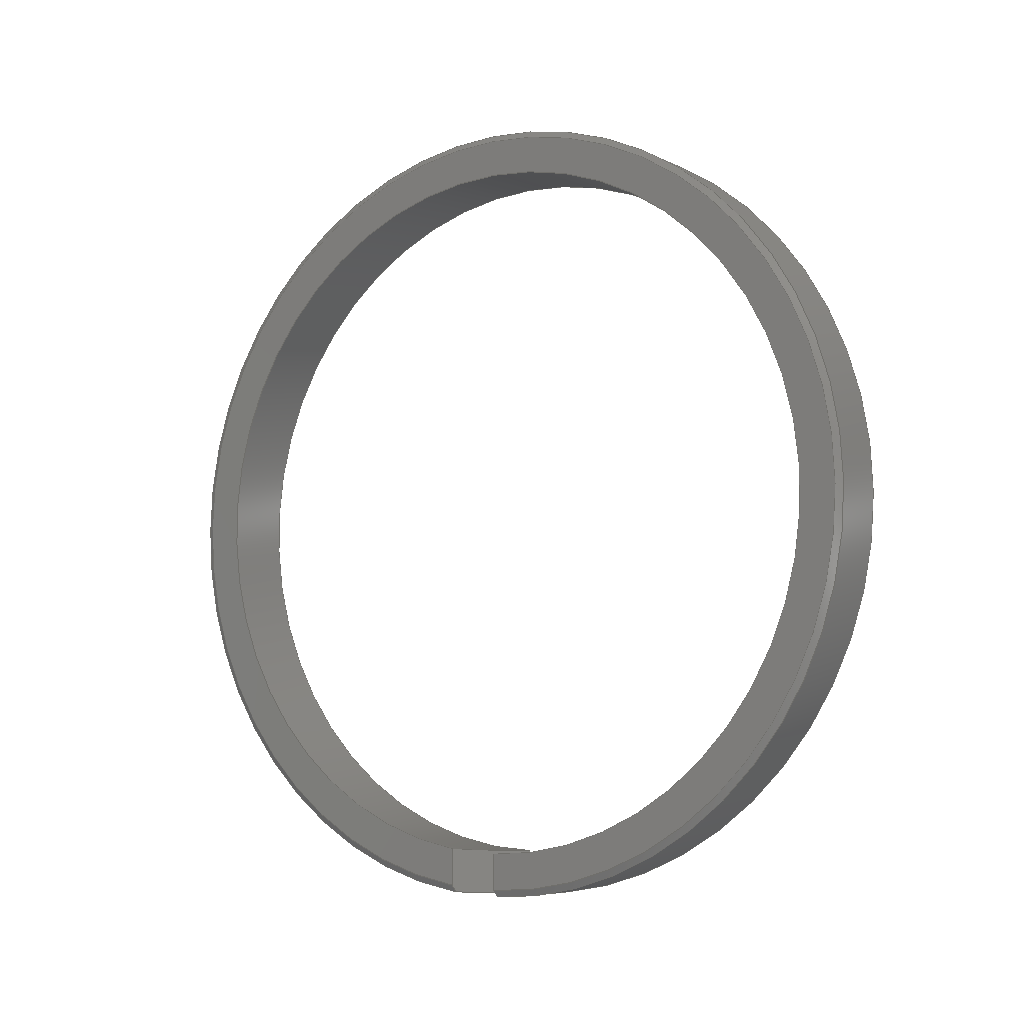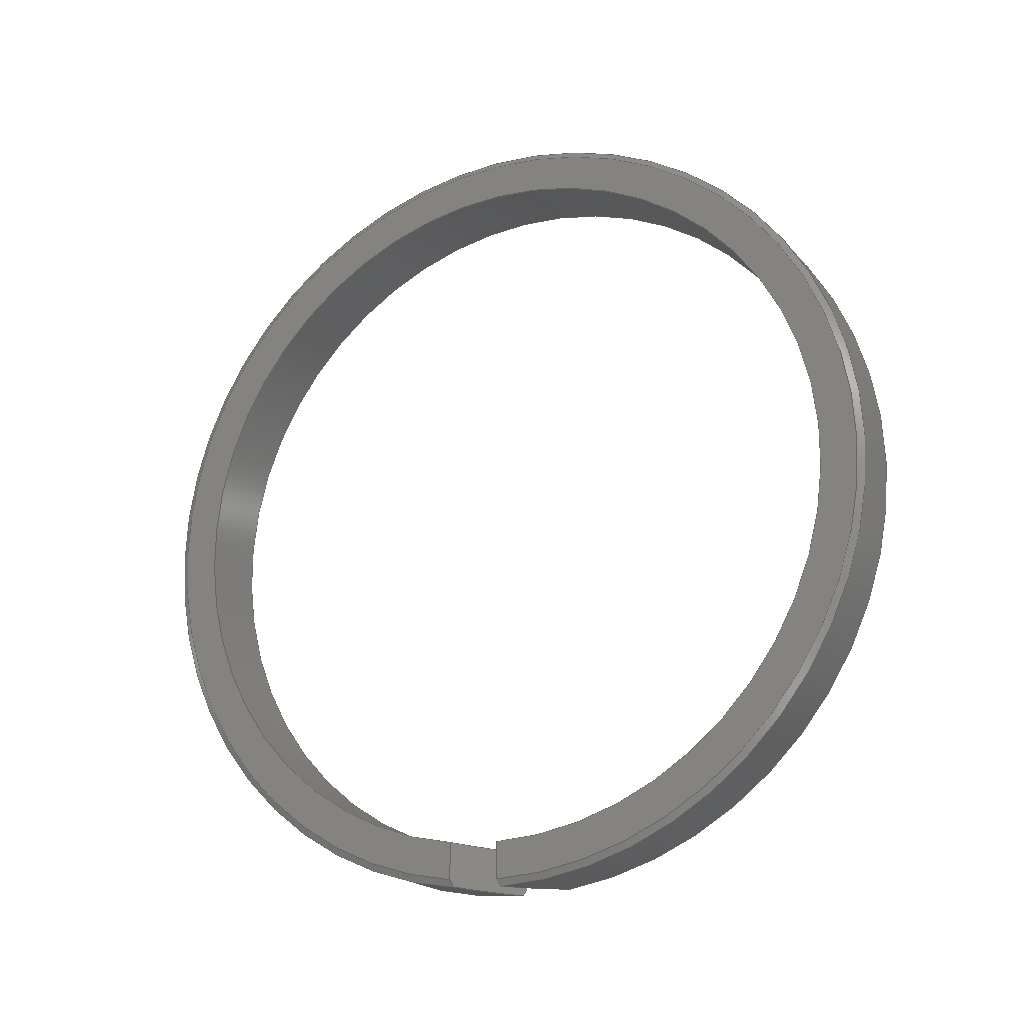
<metadata>
{"format":"step","ext":"step","renderer":"f3d","projection":"perspective","resolution":1024,"background":"white","views":[{"elev":-6.0,"azim":124.5,"up":"+Z"},{"elev":-19.3,"azim":117.6,"up":"+Z"}]}
</metadata>
<code>
ISO-10303-21;
DATA;
#1=MECHANICAL_DESIGN_GEOMETRIC_PRESENTATION_REPRESENTATION('',(#12),#282);
#2=ITEM_DEFINED_TRANSFORMATION($,$,#149,#168);
#3=ITEM_DEFINED_TRANSFORMATION($,$,#148,#169);
#4=(
REPRESENTATION_RELATIONSHIP($,$,#297,#296)
REPRESENTATION_RELATIONSHIP_WITH_TRANSFORMATION(#2)
SHAPE_REPRESENTATION_RELATIONSHIP()
);
#5=(
REPRESENTATION_RELATIONSHIP($,$,#296,#295)
REPRESENTATION_RELATIONSHIP_WITH_TRANSFORMATION(#3)
SHAPE_REPRESENTATION_RELATIONSHIP()
);
#6=CONTEXT_DEPENDENT_SHAPE_REPRESENTATION(#4,#293);
#7=CONTEXT_DEPENDENT_SHAPE_REPRESENTATION(#5,#294);
#8=NEXT_ASSEMBLY_USAGE_OCCURRENCE(
'1453N19_Glass-Filled Nylon Plastic Wear Ring:1',
'1453N19_Glass-Filled Nylon Plastic Wear Ring:1',
'1453N19_Glass-Filled Nylon Plastic Wear Ring:1',#300,#301,
'1453N19_Glass-Filled Nylon Plastic Wear Ring:1');
#9=NEXT_ASSEMBLY_USAGE_OCCURRENCE('sample wear ring v2:1',
'sample wear ring v2:1','sample wear ring v2:1',#299,#300,
'sample wear ring v2:1');
#10=SHAPE_REPRESENTATION_RELATIONSHIP('SRR','None',#297,#11);
#11=ADVANCED_BREP_SHAPE_REPRESENTATION('',(#13),#281);
#12=STYLED_ITEM('',(#315),#13);
#13=MANIFOLD_SOLID_BREP('Body1',#134);
#14=ELLIPSE('',#161,44.17,24.51);
#15=ELLIPSE('',#162,44.17,24.51);
#16=ELLIPSE('',#164,49.54,27.5);
#17=ELLIPSE('',#165,49.54,27.5);
#18=CYLINDRICAL_SURFACE('',#160,24.51);
#19=CYLINDRICAL_SURFACE('',#163,27.5);
#20=B_SPLINE_CURVE_WITH_KNOTS('',3,(#243,#244,#245,#246),.UNSPECIFIED.,
 .F.,.F.,(4,4),(2.915e-07,0.0004633),.UNSPECIFIED.);
#21=B_SPLINE_CURVE_WITH_KNOTS('',3,(#249,#250,#251,#252),.UNSPECIFIED.,
 .F.,.F.,(4,4),(2.992e-07,0.0004758),.UNSPECIFIED.);
#22=B_SPLINE_CURVE_WITH_KNOTS('',3,(#255,#256,#257,#258),.UNSPECIFIED.,
 .F.,.F.,(4,4),(2.918e-07,0.0004633),.UNSPECIFIED.);
#23=B_SPLINE_CURVE_WITH_KNOTS('',3,(#261,#262,#263,#264),.UNSPECIFIED.,
 .F.,.F.,(4,4),(2.998e-07,0.0004758),.UNSPECIFIED.);
#24=CONICAL_SURFACE('',#156,27.04,1.071);
#25=CONICAL_SURFACE('',#158,27.5,1.071);
#26=FACE_OUTER_BOUND('',#34,.T.);
#27=FACE_OUTER_BOUND('',#35,.T.);
#28=FACE_OUTER_BOUND('',#36,.T.);
#29=FACE_OUTER_BOUND('',#37,.T.);
#30=FACE_OUTER_BOUND('',#38,.T.);
#31=FACE_OUTER_BOUND('',#39,.T.);
#32=FACE_OUTER_BOUND('',#40,.T.);
#33=FACE_OUTER_BOUND('',#41,.T.);
#34=EDGE_LOOP('',(#86,#87,#88,#89));
#35=EDGE_LOOP('',(#90,#91,#92,#93));
#36=EDGE_LOOP('',(#94,#95,#96,#97));
#37=EDGE_LOOP('',(#98,#99,#100,#101));
#38=EDGE_LOOP('',(#102,#103,#104,#105));
#39=EDGE_LOOP('',(#106,#107,#108,#109));
#40=EDGE_LOOP('',(#110,#111,#112,#113,#114,#115));
#41=EDGE_LOOP('',(#116,#117,#118,#119,#120,#121));
#42=LINE('',#228,#46);
#43=LINE('',#231,#47);
#44=LINE('',#237,#48);
#45=LINE('',#240,#49);
#46=VECTOR('',#180,1444);
#47=VECTOR('',#183,1444);
#48=VECTOR('',#188,1444);
#49=VECTOR('',#191,1444);
#50=CIRCLE('',#151,24.51);
#51=CIRCLE('',#152,27.04);
#52=CIRCLE('',#154,24.51);
#53=CIRCLE('',#155,27.04);
#54=CIRCLE('',#157,27.5);
#55=CIRCLE('',#159,27.5);
#56=VERTEX_POINT('',#224);
#57=VERTEX_POINT('',#225);
#58=VERTEX_POINT('',#227);
#59=VERTEX_POINT('',#229);
#60=VERTEX_POINT('',#233);
#61=VERTEX_POINT('',#234);
#62=VERTEX_POINT('',#236);
#63=VERTEX_POINT('',#238);
#64=VERTEX_POINT('',#242);
#65=VERTEX_POINT('',#247);
#66=VERTEX_POINT('',#254);
#67=VERTEX_POINT('',#259);
#68=EDGE_CURVE('',#56,#57,#50,.T.);
#69=EDGE_CURVE('',#56,#58,#42,.T.);
#70=EDGE_CURVE('',#58,#59,#51,.T.);
#71=EDGE_CURVE('',#57,#59,#43,.T.);
#72=EDGE_CURVE('',#60,#61,#52,.T.);
#73=EDGE_CURVE('',#62,#60,#44,.T.);
#74=EDGE_CURVE('',#62,#63,#53,.T.);
#75=EDGE_CURVE('',#63,#61,#45,.T.);
#76=EDGE_CURVE('',#64,#58,#20,.T.);
#77=EDGE_CURVE('',#65,#64,#54,.T.);
#78=EDGE_CURVE('',#65,#59,#21,.T.);
#79=EDGE_CURVE('',#62,#66,#22,.T.);
#80=EDGE_CURVE('',#67,#66,#55,.T.);
#81=EDGE_CURVE('',#63,#67,#23,.T.);
#82=EDGE_CURVE('',#60,#57,#14,.T.);
#83=EDGE_CURVE('',#61,#56,#15,.T.);
#84=EDGE_CURVE('',#65,#66,#16,.T.);
#85=EDGE_CURVE('',#64,#67,#17,.T.);
#86=ORIENTED_EDGE('',*,*,#68,.F.);
#87=ORIENTED_EDGE('',*,*,#69,.T.);
#88=ORIENTED_EDGE('',*,*,#70,.T.);
#89=ORIENTED_EDGE('',*,*,#71,.F.);
#90=ORIENTED_EDGE('',*,*,#72,.F.);
#91=ORIENTED_EDGE('',*,*,#73,.F.);
#92=ORIENTED_EDGE('',*,*,#74,.T.);
#93=ORIENTED_EDGE('',*,*,#75,.T.);
#94=ORIENTED_EDGE('',*,*,#70,.F.);
#95=ORIENTED_EDGE('',*,*,#76,.F.);
#96=ORIENTED_EDGE('',*,*,#77,.F.);
#97=ORIENTED_EDGE('',*,*,#78,.T.);
#98=ORIENTED_EDGE('',*,*,#74,.F.);
#99=ORIENTED_EDGE('',*,*,#79,.T.);
#100=ORIENTED_EDGE('',*,*,#80,.F.);
#101=ORIENTED_EDGE('',*,*,#81,.F.);
#102=ORIENTED_EDGE('',*,*,#68,.T.);
#103=ORIENTED_EDGE('',*,*,#82,.F.);
#104=ORIENTED_EDGE('',*,*,#72,.T.);
#105=ORIENTED_EDGE('',*,*,#83,.T.);
#106=ORIENTED_EDGE('',*,*,#80,.T.);
#107=ORIENTED_EDGE('',*,*,#84,.F.);
#108=ORIENTED_EDGE('',*,*,#77,.T.);
#109=ORIENTED_EDGE('',*,*,#85,.T.);
#110=ORIENTED_EDGE('',*,*,#73,.T.);
#111=ORIENTED_EDGE('',*,*,#82,.T.);
#112=ORIENTED_EDGE('',*,*,#71,.T.);
#113=ORIENTED_EDGE('',*,*,#78,.F.);
#114=ORIENTED_EDGE('',*,*,#84,.T.);
#115=ORIENTED_EDGE('',*,*,#79,.F.);
#116=ORIENTED_EDGE('',*,*,#69,.F.);
#117=ORIENTED_EDGE('',*,*,#83,.F.);
#118=ORIENTED_EDGE('',*,*,#75,.F.);
#119=ORIENTED_EDGE('',*,*,#81,.T.);
#120=ORIENTED_EDGE('',*,*,#85,.F.);
#121=ORIENTED_EDGE('',*,*,#76,.T.);
#122=PLANE('',#150);
#123=PLANE('',#153);
#124=PLANE('',#166);
#125=PLANE('',#167);
#126=ADVANCED_FACE('',(#26),#122,.F.);
#127=ADVANCED_FACE('',(#27),#123,.F.);
#128=ADVANCED_FACE('',(#28),#24,.T.);
#129=ADVANCED_FACE('',(#29),#25,.T.);
#130=ADVANCED_FACE('',(#30),#18,.F.);
#131=ADVANCED_FACE('',(#31),#19,.T.);
#132=ADVANCED_FACE('',(#32),#124,.T.);
#133=ADVANCED_FACE('',(#33),#125,.F.);
#134=CLOSED_SHELL('',(#126,#127,#128,#129,#130,#131,#132,#133));
#135=DERIVED_UNIT_ELEMENT(#137,1);
#136=DERIVED_UNIT_ELEMENT(#284,-3);
#137=(
MASS_UNIT()
NAMED_UNIT(*)
SI_UNIT(.KILO.,.GRAM.)
);
#138=DERIVED_UNIT((#135,#136));
#139=MEASURE_REPRESENTATION_ITEM('density measure',
POSITIVE_RATIO_MEASURE(2700),#138);
#140=PROPERTY_DEFINITION_REPRESENTATION(#145,#142);
#141=PROPERTY_DEFINITION_REPRESENTATION(#146,#143);
#142=REPRESENTATION('material name',(#144),#281);
#143=REPRESENTATION('density',(#139),#281);
#144=DESCRIPTIVE_REPRESENTATION_ITEM('Aluminum 6061 T6 0 Cold Formed',
'Aluminum 6061 T6 0 Cold Formed');
#145=PROPERTY_DEFINITION('material property','material name',#301);
#146=PROPERTY_DEFINITION('material property','density of part',#301);
#147=AXIS2_PLACEMENT_3D('',#220,#170,#171);
#148=AXIS2_PLACEMENT_3D('',#221,#172,#173);
#149=AXIS2_PLACEMENT_3D('',#222,#174,#175);
#150=AXIS2_PLACEMENT_3D('',#223,#176,#177);
#151=AXIS2_PLACEMENT_3D('',#226,#178,#179);
#152=AXIS2_PLACEMENT_3D('',#230,#181,#182);
#153=AXIS2_PLACEMENT_3D('',#232,#184,#185);
#154=AXIS2_PLACEMENT_3D('',#235,#186,#187);
#155=AXIS2_PLACEMENT_3D('',#239,#189,#190);
#156=AXIS2_PLACEMENT_3D('',#241,#192,#193);
#157=AXIS2_PLACEMENT_3D('',#248,#194,#195);
#158=AXIS2_PLACEMENT_3D('',#253,#196,#197);
#159=AXIS2_PLACEMENT_3D('',#260,#198,#199);
#160=AXIS2_PLACEMENT_3D('',#265,#200,#201);
#161=AXIS2_PLACEMENT_3D('',#266,#202,#203);
#162=AXIS2_PLACEMENT_3D('',#267,#204,#205);
#163=AXIS2_PLACEMENT_3D('',#268,#206,#207);
#164=AXIS2_PLACEMENT_3D('',#269,#208,#209);
#165=AXIS2_PLACEMENT_3D('',#270,#210,#211);
#166=AXIS2_PLACEMENT_3D('',#271,#212,#213);
#167=AXIS2_PLACEMENT_3D('',#272,#214,#215);
#168=AXIS2_PLACEMENT_3D('',#273,#216,#217);
#169=AXIS2_PLACEMENT_3D('',#274,#218,#219);
#170=DIRECTION('axis',(0,0,1));
#171=DIRECTION('refdir',(1,0,0));
#172=DIRECTION('axis',(0,0,1));
#173=DIRECTION('refdir',(1,0,0));
#174=DIRECTION('axis',(0,0,1));
#175=DIRECTION('refdir',(1,0,0));
#176=DIRECTION('center_axis',(1,0,0));
#177=DIRECTION('ref_axis',(0,0,-1));
#178=DIRECTION('center_axis',(-1,0,0));
#179=DIRECTION('ref_axis',(0,0,1));
#180=DIRECTION('',(0,0,-1));
#181=DIRECTION('center_axis',(-1,0,0));
#182=DIRECTION('ref_axis',(0,0,-1));
#183=DIRECTION('',(0,0,-1));
#184=DIRECTION('center_axis',(-1,0,0));
#185=DIRECTION('ref_axis',(0,0,1));
#186=DIRECTION('center_axis',(1,0,0));
#187=DIRECTION('ref_axis',(0,0,1));
#188=DIRECTION('',(0,0,1));
#189=DIRECTION('center_axis',(1,0,0));
#190=DIRECTION('ref_axis',(0,0,1));
#191=DIRECTION('',(0,0,1));
#192=DIRECTION('center_axis',(1,0,0));
#193=DIRECTION('ref_axis',(0,-0.0577,0.9983));
#194=DIRECTION('center_axis',(1,0,0));
#195=DIRECTION('ref_axis',(0,0,-1));
#196=DIRECTION('center_axis',(-1,0,0));
#197=DIRECTION('ref_axis',(0,0,1));
#198=DIRECTION('center_axis',(-1,0,0));
#199=DIRECTION('ref_axis',(0,0,1));
#200=DIRECTION('center_axis',(1,0,0));
#201=DIRECTION('ref_axis',(0,0,1));
#202=DIRECTION('center_axis',(0.5551,0.8318,0));
#203=DIRECTION('ref_axis',(-0.8318,0.5551,0));
#204=DIRECTION('center_axis',(0.5551,0.8318,0));
#205=DIRECTION('ref_axis',(-0.8318,0.5551,0));
#206=DIRECTION('center_axis',(1,0,0));
#207=DIRECTION('ref_axis',(0,0,1));
#208=DIRECTION('center_axis',(-0.5551,-0.8318,8.593e-15));
#209=DIRECTION('ref_axis',(0.8318,-0.5551,-8.535e-11));
#210=DIRECTION('center_axis',(-0.5551,-0.8318,-1.719e-14));
#211=DIRECTION('ref_axis',(0.8318,-0.5551,8.191e-11));
#212=DIRECTION('center_axis',(-0.5551,-0.8318,0));
#213=DIRECTION('ref_axis',(0,0,1));
#214=DIRECTION('center_axis',(-0.5551,-0.8318,0));
#215=DIRECTION('ref_axis',(0,0,1));
#216=DIRECTION('',(0,0,1));
#217=DIRECTION('',(1,0,0));
#218=DIRECTION('',(0,0,1));
#219=DIRECTION('',(1,0,0));
#220=CARTESIAN_POINT('',(0,0,0));
#221=CARTESIAN_POINT('',(0,0,0));
#222=CARTESIAN_POINT('',(0,0,0));
#223=CARTESIAN_POINT('Origin',(-3.175,27.6,8.449));
#224=CARTESIAN_POINT('',(-3.175,-0.05004,-16.06));
#225=CARTESIAN_POINT('',(-3.175,3.579,-15.82));
#226=CARTESIAN_POINT('Origin',(-3.175,0.09619,8.449));
#227=CARTESIAN_POINT('',(-3.175,-0.05004,-18.59));
#228=CARTESIAN_POINT('',(-3.175,-0.05004,8.449));
#229=CARTESIAN_POINT('',(-3.175,3.579,-18.37));
#230=CARTESIAN_POINT('Origin',(-3.175,0.09619,8.449));
#231=CARTESIAN_POINT('',(-3.175,3.579,8.449));
#232=CARTESIAN_POINT('Origin',(1.825,27.6,8.449));
#233=CARTESIAN_POINT('',(1.825,0.2424,-16.06));
#234=CARTESIAN_POINT('',(1.825,-3.386,-15.82));
#235=CARTESIAN_POINT('Origin',(1.825,0.09619,8.449));
#236=CARTESIAN_POINT('',(1.825,0.2424,-18.59));
#237=CARTESIAN_POINT('',(1.825,0.2424,8.449));
#238=CARTESIAN_POINT('',(1.825,-3.386,-18.37));
#239=CARTESIAN_POINT('Origin',(1.825,0.09619,8.449));
#240=CARTESIAN_POINT('',(1.825,-3.386,8.449));
#241=CARTESIAN_POINT('Origin',(-3.175,0.09619,8.449));
#242=CARTESIAN_POINT('',(-2.925,-0.2169,-19.05));
#243=CARTESIAN_POINT('Ctrl Pts',(-2.925,-0.2169,-19.05));
#244=CARTESIAN_POINT('Ctrl Pts',(-3.008,-0.1612,-18.9));
#245=CARTESIAN_POINT('Ctrl Pts',(-3.092,-0.1056,-18.74));
#246=CARTESIAN_POINT('Ctrl Pts',(-3.175,-0.05004,-18.59));
#247=CARTESIAN_POINT('',(-2.925,3.412,-18.85));
#248=CARTESIAN_POINT('Origin',(-2.925,0.09619,8.449));
#249=CARTESIAN_POINT('Ctrl Pts',(-2.925,3.412,-18.85));
#250=CARTESIAN_POINT('Ctrl Pts',(-3.008,3.468,-18.69));
#251=CARTESIAN_POINT('Ctrl Pts',(-3.092,3.523,-18.53));
#252=CARTESIAN_POINT('Ctrl Pts',(-3.175,3.579,-18.37));
#253=CARTESIAN_POINT('Origin',(1.575,0.09619,8.449));
#254=CARTESIAN_POINT('',(1.575,0.4092,-19.05));
#255=CARTESIAN_POINT('Ctrl Pts',(1.825,0.2424,-18.59));
#256=CARTESIAN_POINT('Ctrl Pts',(1.742,0.298,-18.74));
#257=CARTESIAN_POINT('Ctrl Pts',(1.658,0.3536,-18.9));
#258=CARTESIAN_POINT('Ctrl Pts',(1.575,0.4092,-19.05));
#259=CARTESIAN_POINT('',(1.575,-3.22,-18.85));
#260=CARTESIAN_POINT('Origin',(1.575,0.09619,8.449));
#261=CARTESIAN_POINT('Ctrl Pts',(1.825,-3.386,-18.37));
#262=CARTESIAN_POINT('Ctrl Pts',(1.742,-3.331,-18.53));
#263=CARTESIAN_POINT('Ctrl Pts',(1.658,-3.275,-18.69));
#264=CARTESIAN_POINT('Ctrl Pts',(1.575,-3.22,-18.85));
#265=CARTESIAN_POINT('Origin',(-3.175,0.09619,8.449));
#266=CARTESIAN_POINT('Origin',(2.044,0.09619,8.449));
#267=CARTESIAN_POINT('Origin',(-3.394,0.09619,8.449));
#268=CARTESIAN_POINT('Origin',(-3.175,0.09619,8.449));
#269=CARTESIAN_POINT('Origin',(2.044,0.09619,8.449));
#270=CARTESIAN_POINT('Origin',(-3.394,0.09619,8.449));
#271=CARTESIAN_POINT('Origin',(-3.482,3.784,-19.05));
#272=CARTESIAN_POINT('Origin',(-4.118,0.5793,-19.05));
#273=CARTESIAN_POINT('',(0,0,0));
#274=CARTESIAN_POINT('',(0,0,0));
#275=UNCERTAINTY_MEASURE_WITH_UNIT(LENGTH_MEASURE(0.01),#283,
'DISTANCE_ACCURACY_VALUE',
'Maximum model space distance between geometric entities at asserted c
onnectivities');
#276=UNCERTAINTY_MEASURE_WITH_UNIT(LENGTH_MEASURE(0.01),#283,
'DISTANCE_ACCURACY_VALUE',
'Maximum model space distance between geometric entities at asserted c
onnectivities');
#277=UNCERTAINTY_MEASURE_WITH_UNIT(LENGTH_MEASURE(0.01),#283,
'DISTANCE_ACCURACY_VALUE',
'Maximum model space distance between geometric entities at asserted c
onnectivities');
#278=UNCERTAINTY_MEASURE_WITH_UNIT(LENGTH_MEASURE(0.01),#283,
'DISTANCE_ACCURACY_VALUE',
'Maximum model space distance between geometric entities at asserted c
onnectivities');
#279=(
GEOMETRIC_REPRESENTATION_CONTEXT(3)
GLOBAL_UNCERTAINTY_ASSIGNED_CONTEXT((#275))
GLOBAL_UNIT_ASSIGNED_CONTEXT((#283,#285,#286))
REPRESENTATION_CONTEXT('','3D')
);
#280=(
GEOMETRIC_REPRESENTATION_CONTEXT(3)
GLOBAL_UNCERTAINTY_ASSIGNED_CONTEXT((#276))
GLOBAL_UNIT_ASSIGNED_CONTEXT((#283,#285,#286))
REPRESENTATION_CONTEXT('','3D')
);
#281=(
GEOMETRIC_REPRESENTATION_CONTEXT(3)
GLOBAL_UNCERTAINTY_ASSIGNED_CONTEXT((#277))
GLOBAL_UNIT_ASSIGNED_CONTEXT((#283,#285,#286))
REPRESENTATION_CONTEXT('','3D')
);
#282=(
GEOMETRIC_REPRESENTATION_CONTEXT(3)
GLOBAL_UNCERTAINTY_ASSIGNED_CONTEXT((#278))
GLOBAL_UNIT_ASSIGNED_CONTEXT((#283,#285,#286))
REPRESENTATION_CONTEXT('','3D')
);
#283=(
LENGTH_UNIT()
NAMED_UNIT(*)
SI_UNIT(.MILLI.,.METRE.)
);
#284=(
LENGTH_UNIT()
NAMED_UNIT(*)
SI_UNIT($,.METRE.)
);
#285=(
NAMED_UNIT(*)
PLANE_ANGLE_UNIT()
SI_UNIT($,.RADIAN.)
);
#286=(
NAMED_UNIT(*)
SI_UNIT($,.STERADIAN.)
SOLID_ANGLE_UNIT()
);
#287=SHAPE_DEFINITION_REPRESENTATION(#290,#295);
#288=SHAPE_DEFINITION_REPRESENTATION(#291,#296);
#289=SHAPE_DEFINITION_REPRESENTATION(#292,#297);
#290=PRODUCT_DEFINITION_SHAPE('',$,#299);
#291=PRODUCT_DEFINITION_SHAPE('',$,#300);
#292=PRODUCT_DEFINITION_SHAPE('',$,#301);
#293=PRODUCT_DEFINITION_SHAPE($,$,#8);
#294=PRODUCT_DEFINITION_SHAPE($,$,#9);
#295=SHAPE_REPRESENTATION('',(#147,#169),#279);
#296=SHAPE_REPRESENTATION('',(#148,#168),#280);
#297=SHAPE_REPRESENTATION('',(#149),#281);
#298=PRODUCT_DEFINITION_CONTEXT('part definition',#309,'design');
#299=PRODUCT_DEFINITION('4th wear ring','4th wear ring v4',#302,#298);
#300=PRODUCT_DEFINITION('sample wear ring v2','sample wear ring v2',#303,
#298);
#301=PRODUCT_DEFINITION('1453N19_Glass-Filled Nylon Plastic Wear Ring',
'1453N19_Glass-Filled Nylon Plastic Wear Ring',#304,#298);
#302=PRODUCT_DEFINITION_FORMATION('',$,#311);
#303=PRODUCT_DEFINITION_FORMATION('',$,#312);
#304=PRODUCT_DEFINITION_FORMATION('',$,#313);
#305=PRODUCT_RELATED_PRODUCT_CATEGORY('4th wear ring v4',
'4th wear ring v4',(#311));
#306=PRODUCT_RELATED_PRODUCT_CATEGORY('sample wear ring v2',
'sample wear ring v2',(#312));
#307=PRODUCT_RELATED_PRODUCT_CATEGORY(
'1453N19_Glass-Filled Nylon Plastic Wear Ring',
'1453N19_Glass-Filled Nylon Plastic Wear Ring',(#313));
#308=APPLICATION_PROTOCOL_DEFINITION('international standard',
'automotive_design',2009,#309);
#309=APPLICATION_CONTEXT(
'Core Data for Automotive Mechanical Design Process');
#310=PRODUCT_CONTEXT('part definition',#309,'mechanical');
#311=PRODUCT('4th wear ring','4th wear ring v4',$,(#310));
#312=PRODUCT('sample wear ring v2','sample wear ring v2',$,(#310));
#313=PRODUCT('1453N19_Glass-Filled Nylon Plastic Wear Ring',
'1453N19_Glass-Filled Nylon Plastic Wear Ring',$,(#310));
#314=PRESENTATION_STYLE_ASSIGNMENT((#316));
#315=PRESENTATION_STYLE_ASSIGNMENT((#317));
#316=SURFACE_STYLE_USAGE(.BOTH.,#318);
#317=SURFACE_STYLE_USAGE(.BOTH.,#319);
#318=SURFACE_SIDE_STYLE('',(#320));
#319=SURFACE_SIDE_STYLE('',(#321));
#320=SURFACE_STYLE_FILL_AREA(#322);
#321=SURFACE_STYLE_FILL_AREA(#323);
#322=FILL_AREA_STYLE('Aluminum - Satin',(#324));
#323=FILL_AREA_STYLE('Paint - Metal Flake (Green)',(#325));
#324=FILL_AREA_STYLE_COLOUR('Aluminum - Satin',#326);
#325=FILL_AREA_STYLE_COLOUR('Paint - Metal Flake (Green)',#327);
#326=COLOUR_RGB('Aluminum - Satin',0.9608,0.9608,0.9647);
#327=COLOUR_RGB('Paint - Metal Flake (Green)',0.2667,0.5882,
0.2824);
ENDSEC;
END-ISO-10303-21;

</code>
